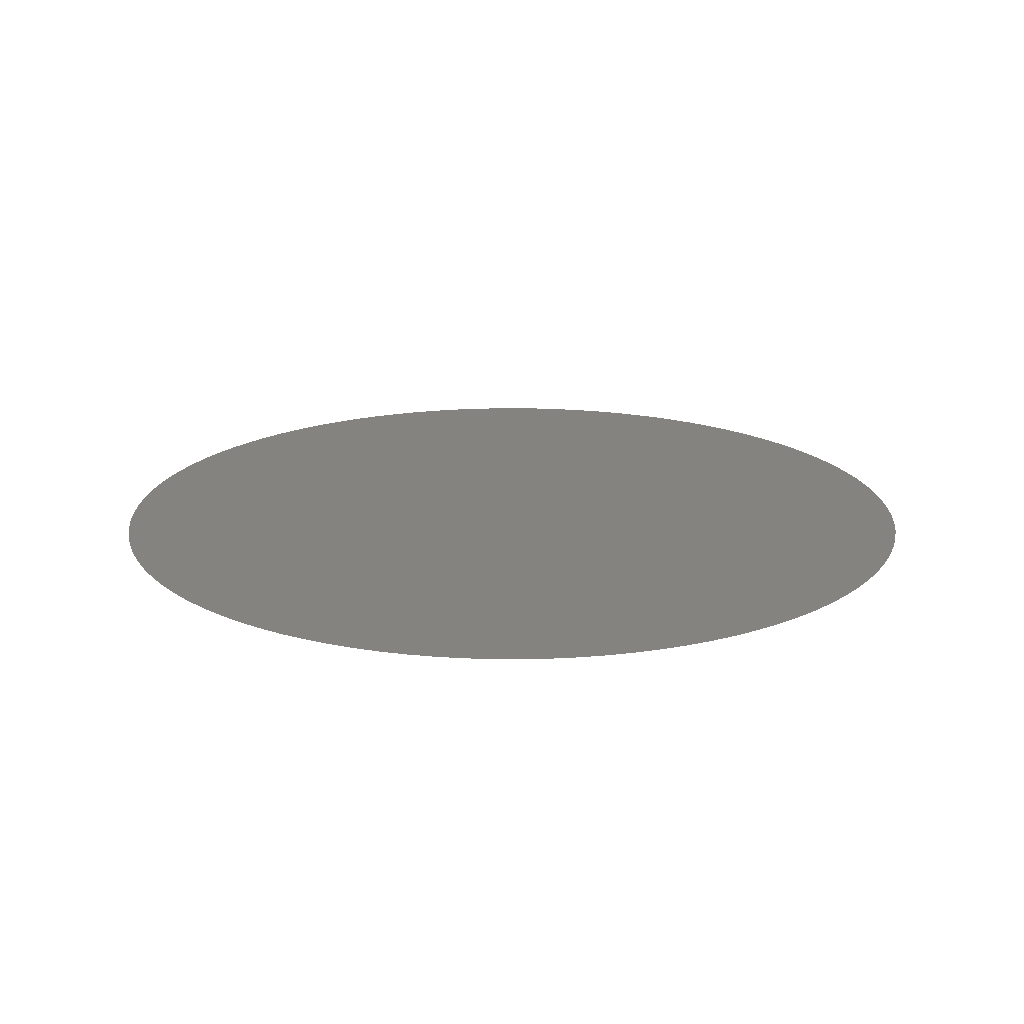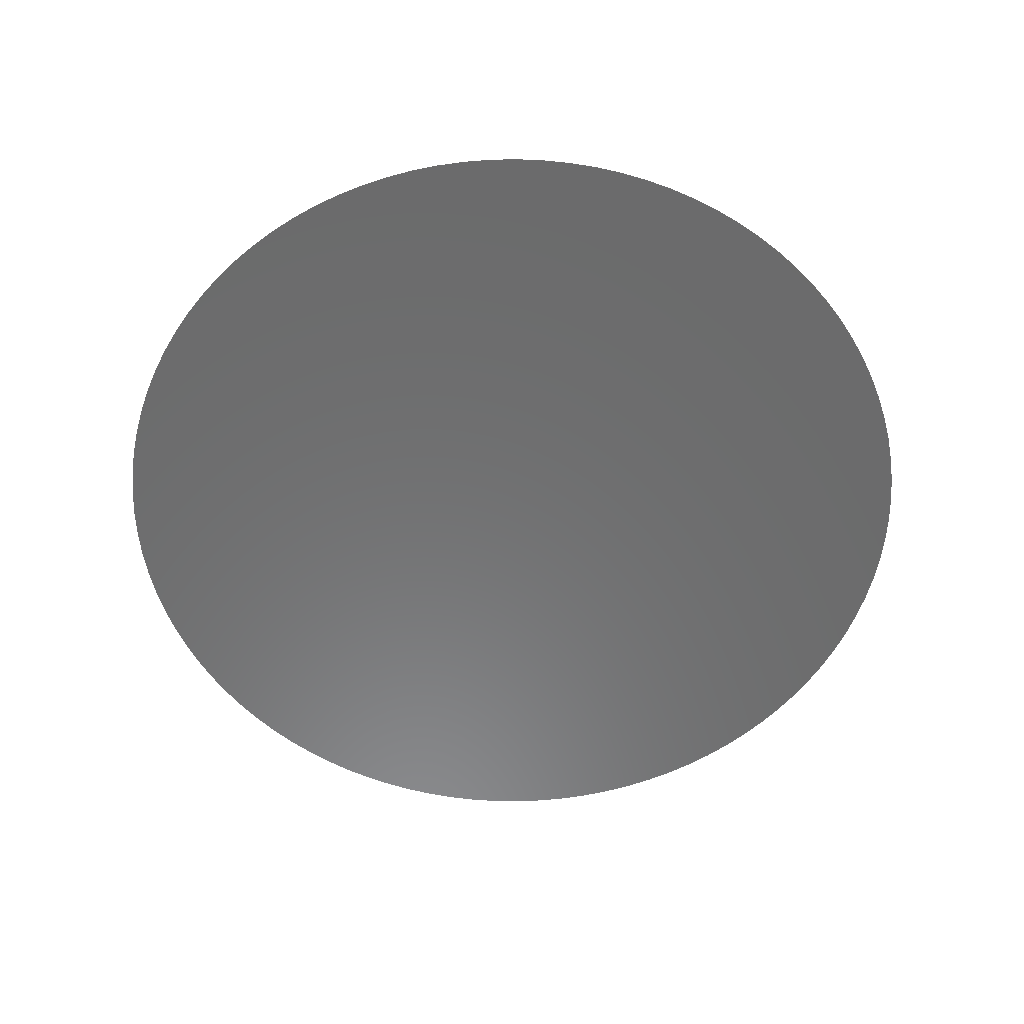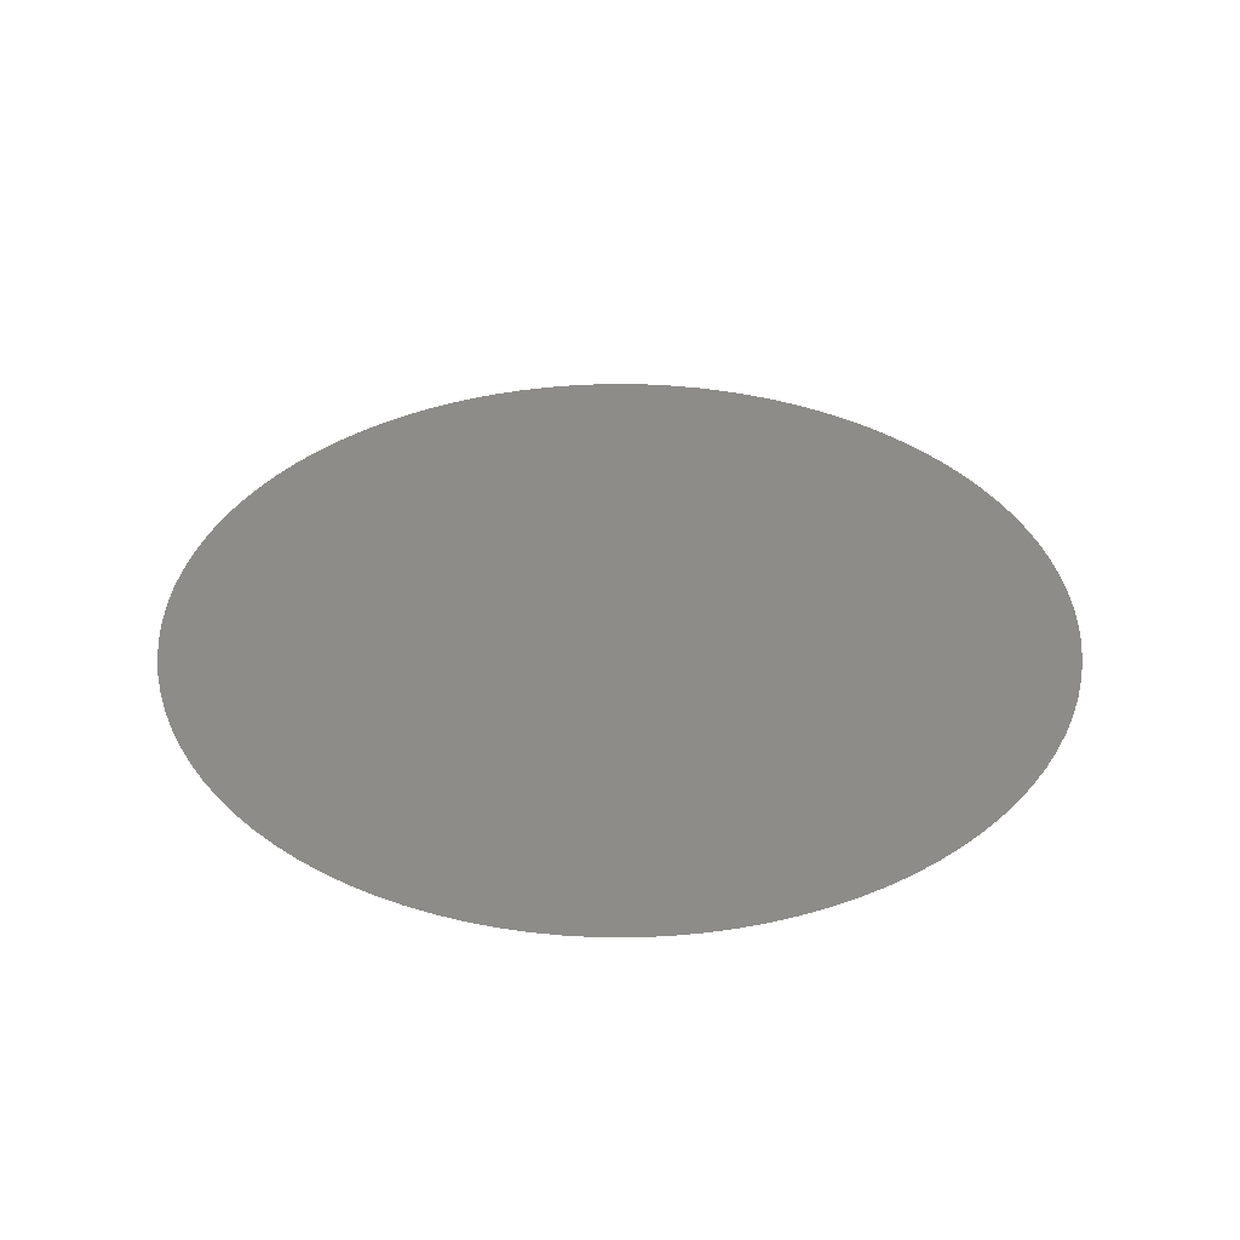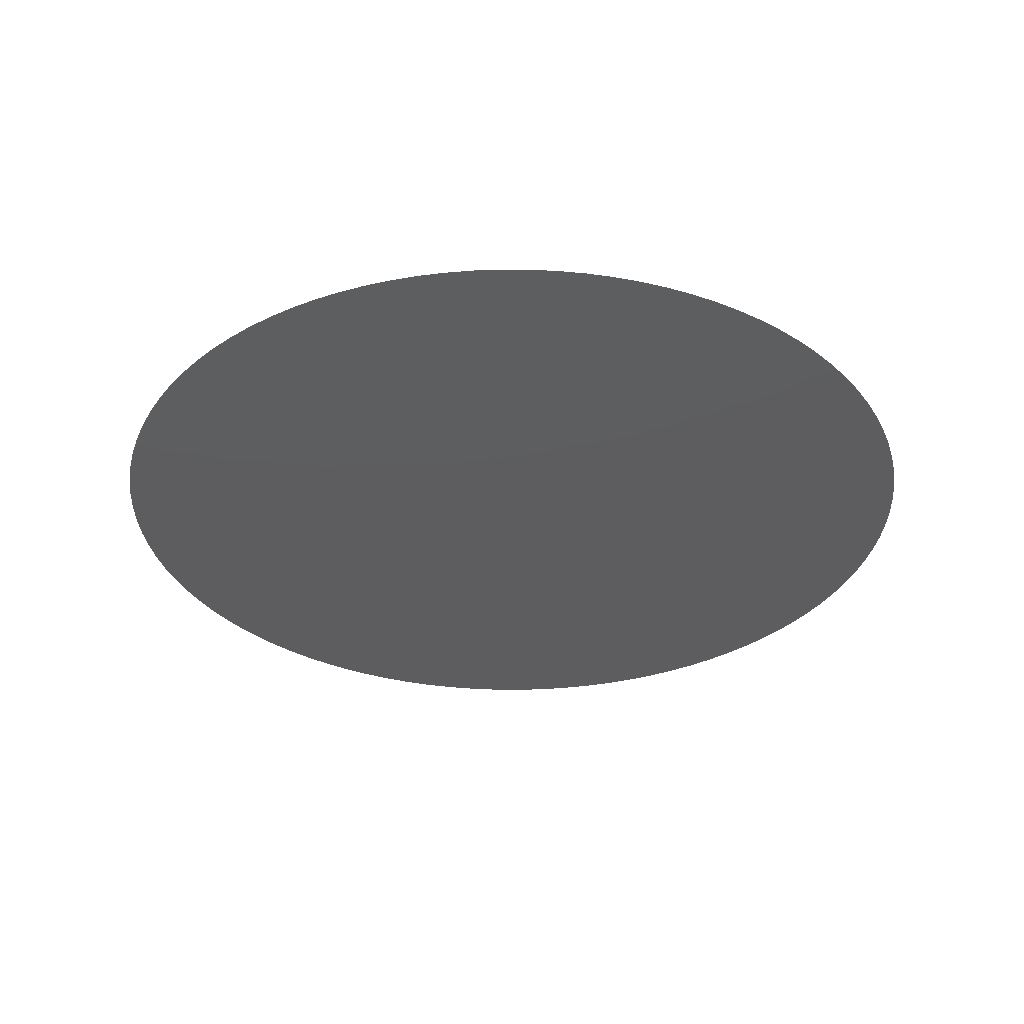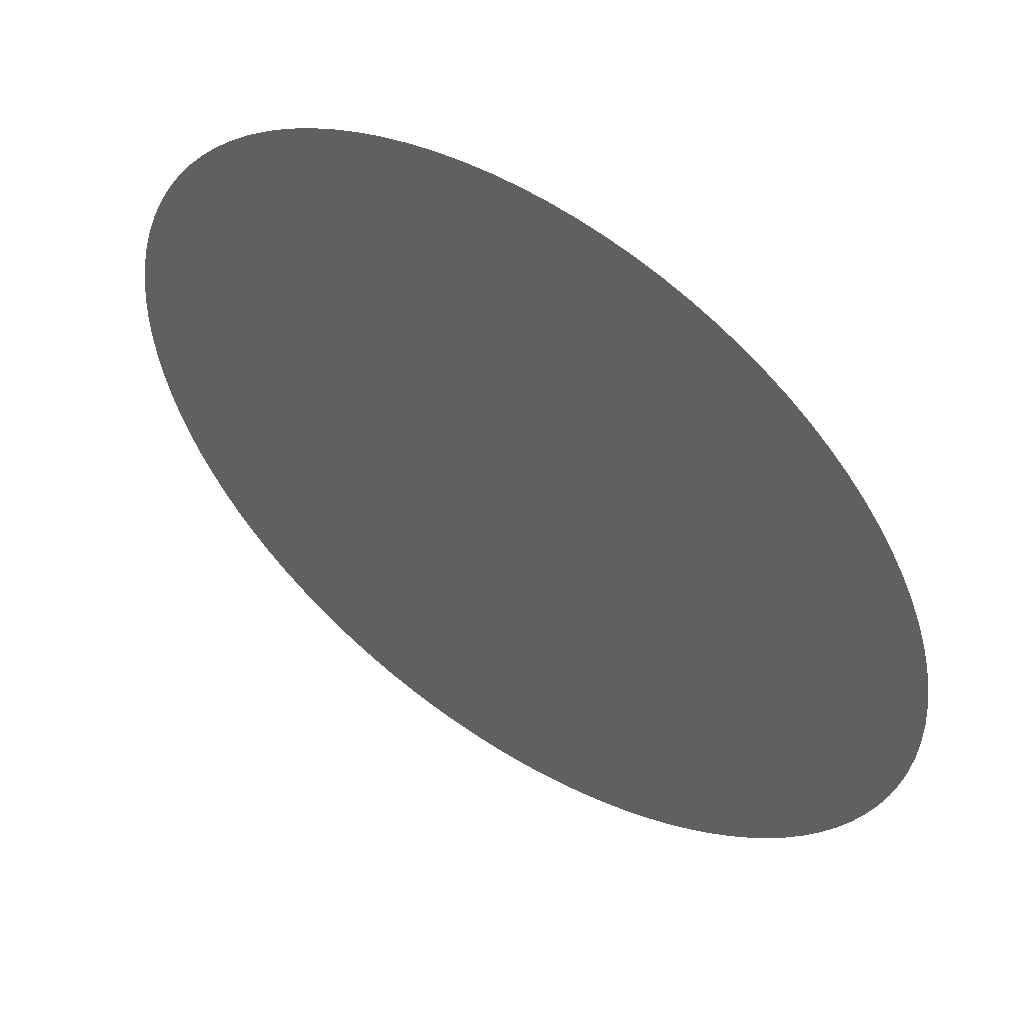
<metadata>
{"format":"stl","ext":"stl","renderer":"f3d","projection":"perspective","resolution":1024,"background":"white","views":[{"elev":18.8,"azim":-169.5,"up":"+Z"},{"elev":-57.3,"azim":169.4,"up":"+Z"},{"elev":36.3,"azim":15.8,"up":"+Z"},{"elev":-32.9,"azim":-86.9,"up":"+Z"},{"elev":52.9,"azim":-146.0,"up":"+Y"}]}
</metadata>
<code>
# stl→obj: 101 verts, 100 faces
v 0.004 0 0.01502
v 0.003992 0.0002537 0.01502
v 0 0 0.01502
v 0.003968 0.0005064 0.01502
v 0.003928 0.000757 0.01502
v 0.003872 0.001005 0.01502
v 0.0038 0.001248 0.01502
v 0.003713 0.001487 0.01502
v 0.003612 0.001719 0.01502
v 0.003495 0.001945 0.01502
v 0.003365 0.002163 0.01502
v 0.003221 0.002372 0.01502
v 0.003064 0.002571 0.01502
v 0.002895 0.00276 0.01502
v 0.002714 0.002938 0.01502
v 0.002522 0.003105 0.01502
v 0.00232 0.003258 0.01502
v 0.002109 0.003399 0.01502
v 0.001889 0.003526 0.01502
v 0.001662 0.003639 0.01502
v 0.001428 0.003737 0.01502
v 0.001188 0.00382 0.01502
v 0.000943 0.003887 0.01502
v 0.0006946 0.003939 0.01502
v 0.0004434 0.003975 0.01502
v 0.0001903 0.003995 0.01502
v -6.346e-05 0.003999 0.01502
v -0.000317 0.003987 0.01502
v -0.0005693 0.003959 0.01502
v -0.0008192 0.003915 0.01502
v -0.001066 0.003855 0.01502
v -0.001308 0.00378 0.01502
v -0.001545 0.003689 0.01502
v -0.001776 0.003584 0.01502
v -0.002 0.003464 0.01502
v -0.002216 0.00333 0.01502
v -0.002422 0.003183 0.01502
v -0.002619 0.003023 0.01502
v -0.002806 0.002851 0.01502
v -0.002981 0.002667 0.01502
v -0.003144 0.002473 0.01502
v -0.003295 0.002268 0.01502
v -0.003432 0.002055 0.01502
v -0.003555 0.001833 0.01502
v -0.003664 0.001604 0.01502
v -0.003759 0.001368 0.01502
v -0.003838 0.001127 0.01502
v -0.003902 0.0008812 0.01502
v -0.00395 0.000632 0.01502
v -0.003982 0.0003802 0.01502
v -0.003998 0.0001269 0.01502
v -0.003998 -0.0001269 0.01502
v -0.003982 -0.0003802 0.01502
v -0.00395 -0.000632 0.01502
v -0.003902 -0.0008812 0.01502
v -0.003838 -0.001127 0.01502
v -0.003759 -0.001368 0.01502
v -0.003664 -0.001604 0.01502
v -0.003555 -0.001833 0.01502
v -0.003432 -0.002055 0.01502
v -0.003295 -0.002268 0.01502
v -0.003144 -0.002473 0.01502
v -0.002981 -0.002667 0.01502
v -0.002806 -0.002851 0.01502
v -0.002619 -0.003023 0.01502
v -0.002422 -0.003183 0.01502
v -0.002216 -0.00333 0.01502
v -0.002 -0.003464 0.01502
v -0.001776 -0.003584 0.01502
v -0.001545 -0.003689 0.01502
v -0.001308 -0.00378 0.01502
v -0.001066 -0.003855 0.01502
v -0.0008192 -0.003915 0.01502
v -0.0005693 -0.003959 0.01502
v -0.000317 -0.003987 0.01502
v -6.346e-05 -0.003999 0.01502
v 0.0001903 -0.003995 0.01502
v 0.0004434 -0.003975 0.01502
v 0.0006946 -0.003939 0.01502
v 0.000943 -0.003887 0.01502
v 0.001188 -0.00382 0.01502
v 0.001428 -0.003737 0.01502
v 0.001662 -0.003639 0.01502
v 0.001889 -0.003526 0.01502
v 0.002109 -0.003399 0.01502
v 0.00232 -0.003258 0.01502
v 0.002522 -0.003105 0.01502
v 0.002714 -0.002938 0.01502
v 0.002895 -0.00276 0.01502
v 0.003064 -0.002571 0.01502
v 0.003221 -0.002372 0.01502
v 0.003365 -0.002163 0.01502
v 0.003495 -0.001945 0.01502
v 0.003612 -0.001719 0.01502
v 0.003713 -0.001487 0.01502
v 0.0038 -0.001248 0.01502
v 0.003872 -0.001005 0.01502
v 0.003928 -0.000757 0.01502
v 0.003968 -0.0005064 0.01502
v 0.003992 -0.0002537 0.01502
v 0.004 -9.797e-19 0.01502
f 1 2 3
f 2 4 3
f 4 5 3
f 5 6 3
f 6 7 3
f 7 8 3
f 8 9 3
f 9 10 3
f 10 11 3
f 11 12 3
f 12 13 3
f 13 14 3
f 14 15 3
f 15 16 3
f 16 17 3
f 17 18 3
f 18 19 3
f 19 20 3
f 20 21 3
f 21 22 3
f 22 23 3
f 23 24 3
f 24 25 3
f 25 26 3
f 26 27 3
f 27 28 3
f 28 29 3
f 29 30 3
f 30 31 3
f 31 32 3
f 32 33 3
f 33 34 3
f 34 35 3
f 35 36 3
f 36 37 3
f 37 38 3
f 38 39 3
f 39 40 3
f 40 41 3
f 41 42 3
f 42 43 3
f 43 44 3
f 44 45 3
f 45 46 3
f 46 47 3
f 47 48 3
f 48 49 3
f 49 50 3
f 50 51 3
f 51 52 3
f 52 53 3
f 53 54 3
f 54 55 3
f 55 56 3
f 56 57 3
f 57 58 3
f 58 59 3
f 59 60 3
f 60 61 3
f 61 62 3
f 62 63 3
f 63 64 3
f 64 65 3
f 65 66 3
f 66 67 3
f 67 68 3
f 68 69 3
f 69 70 3
f 70 71 3
f 71 72 3
f 72 73 3
f 73 74 3
f 74 75 3
f 75 76 3
f 76 77 3
f 77 78 3
f 78 79 3
f 79 80 3
f 80 81 3
f 81 82 3
f 82 83 3
f 83 84 3
f 84 85 3
f 85 86 3
f 86 87 3
f 87 88 3
f 88 89 3
f 89 90 3
f 90 91 3
f 91 92 3
f 92 93 3
f 93 94 3
f 94 95 3
f 95 96 3
f 96 97 3
f 97 98 3
f 98 99 3
f 99 100 3
f 100 101 3
f 101 1 3

</code>
